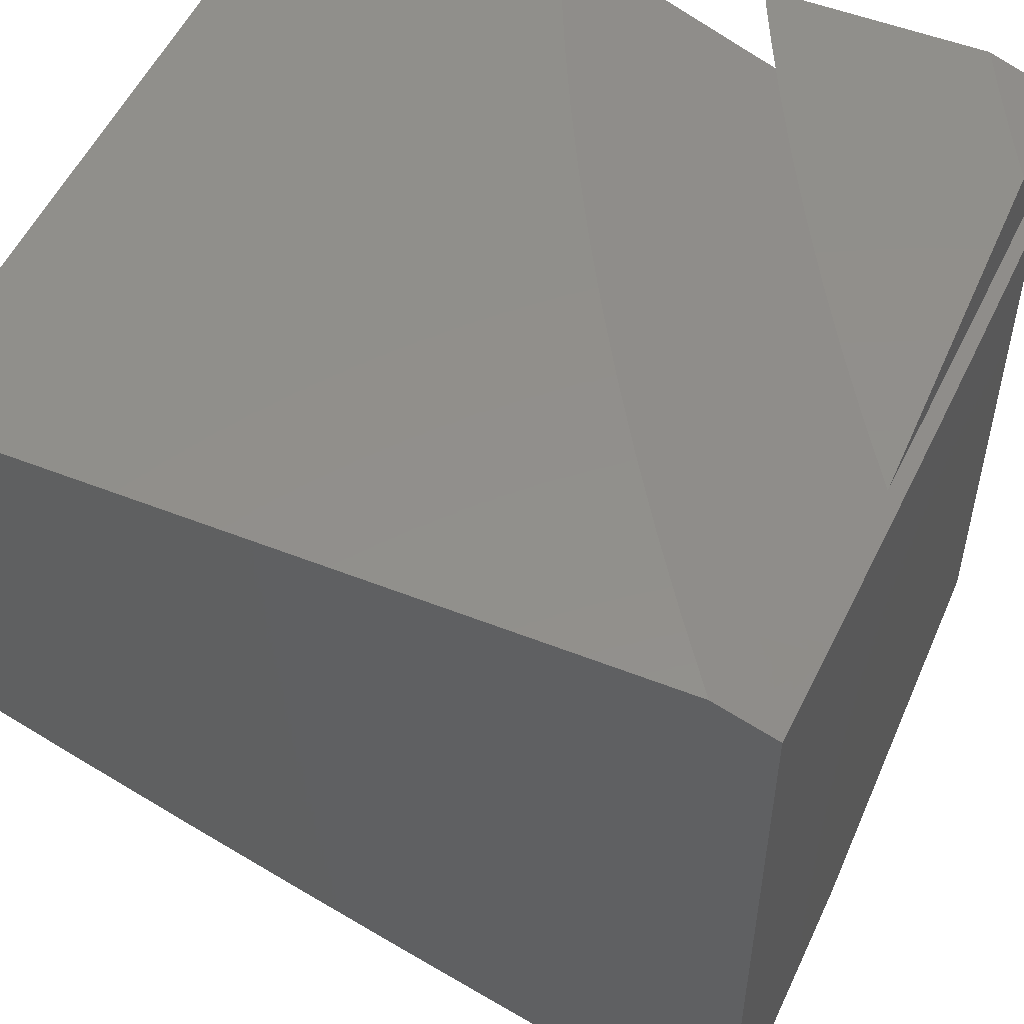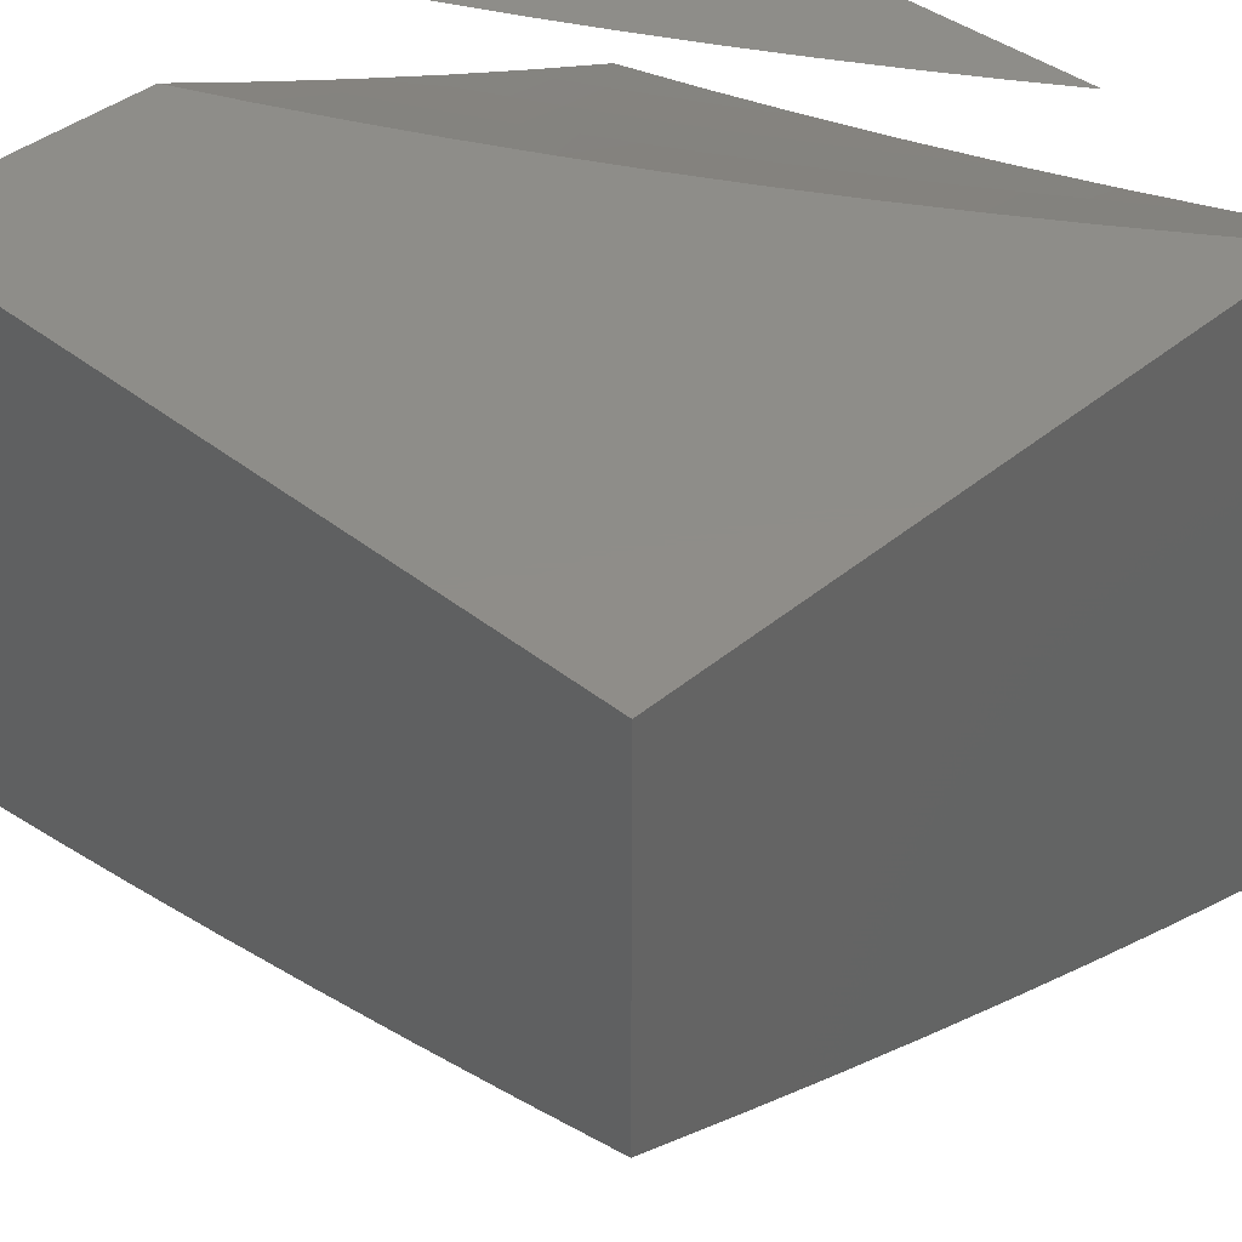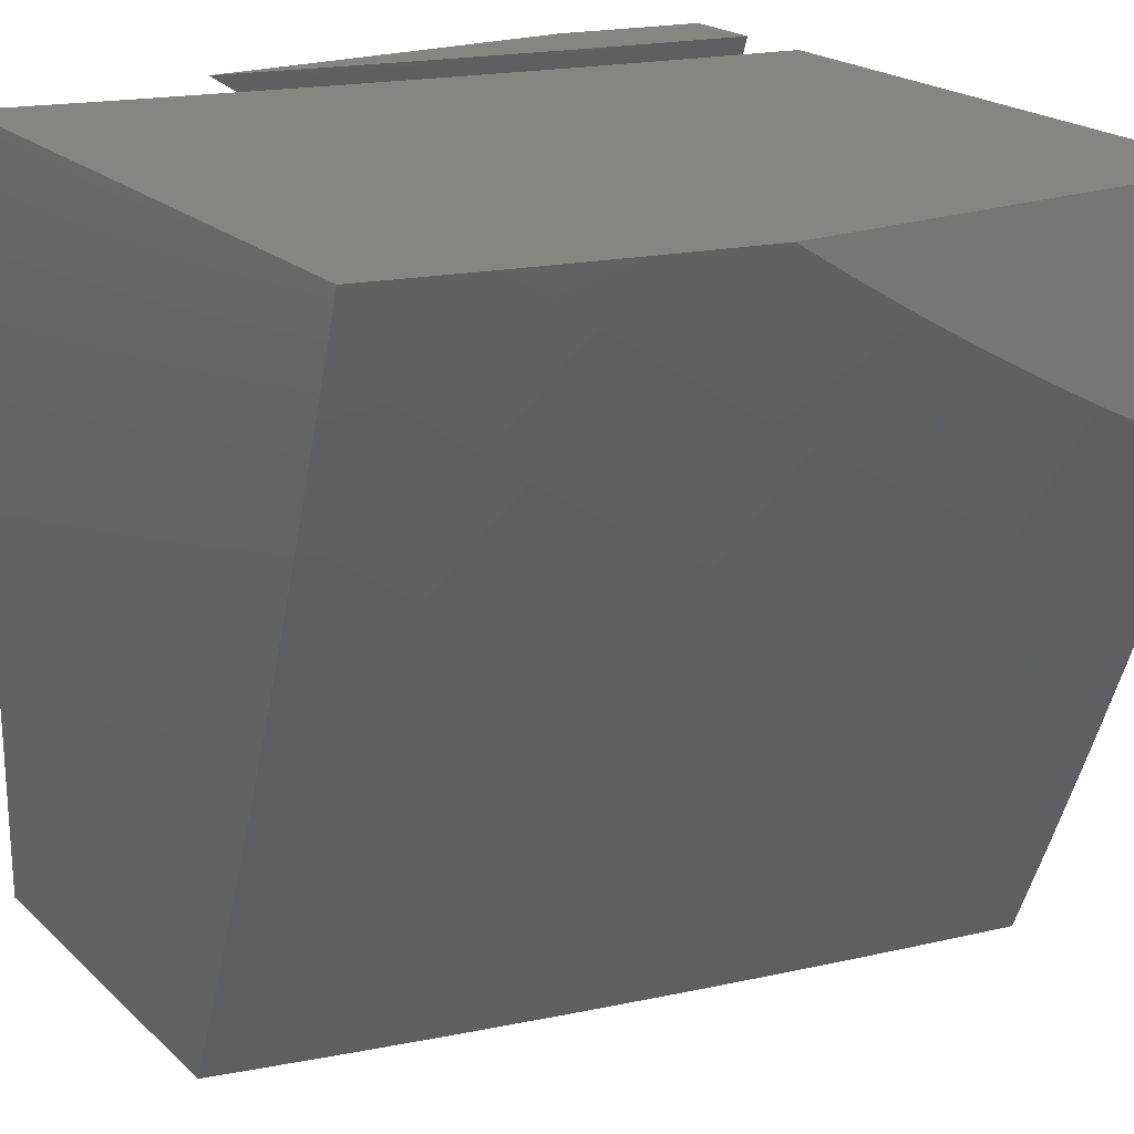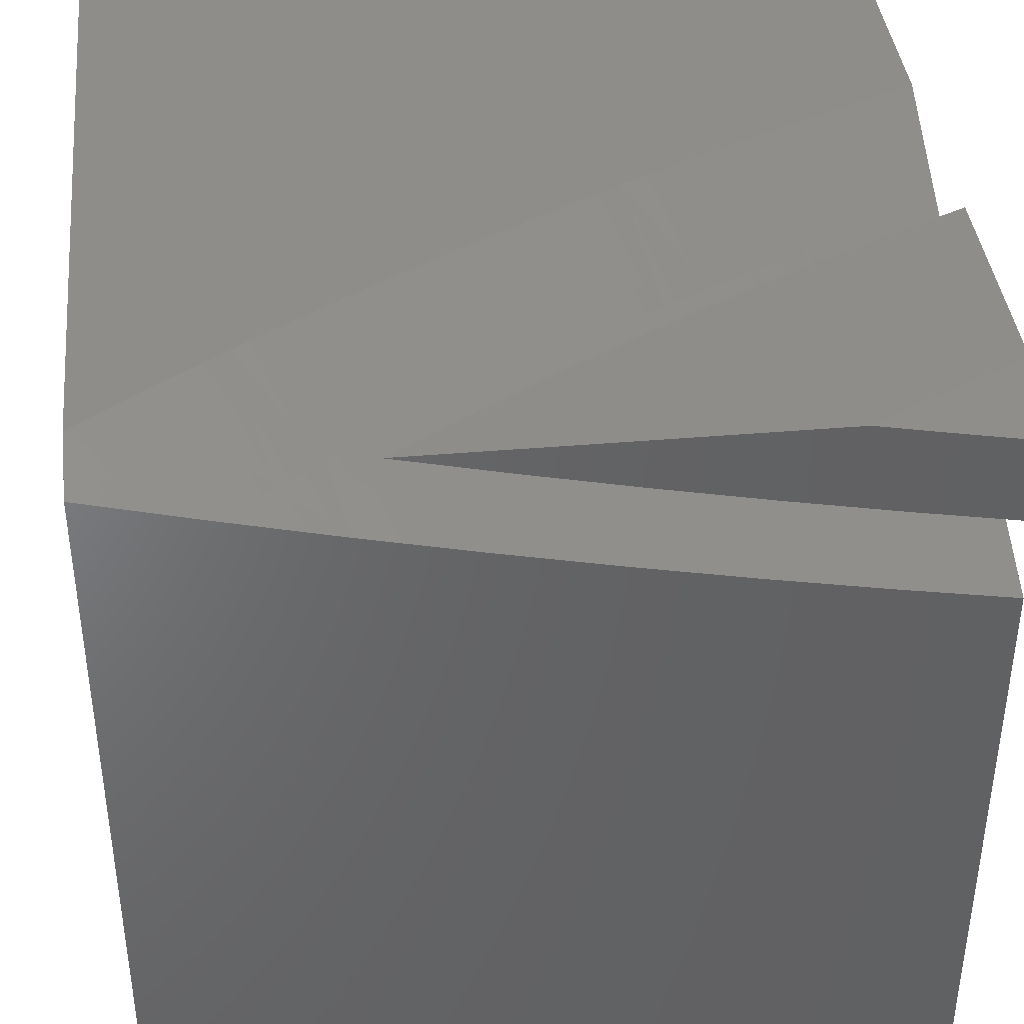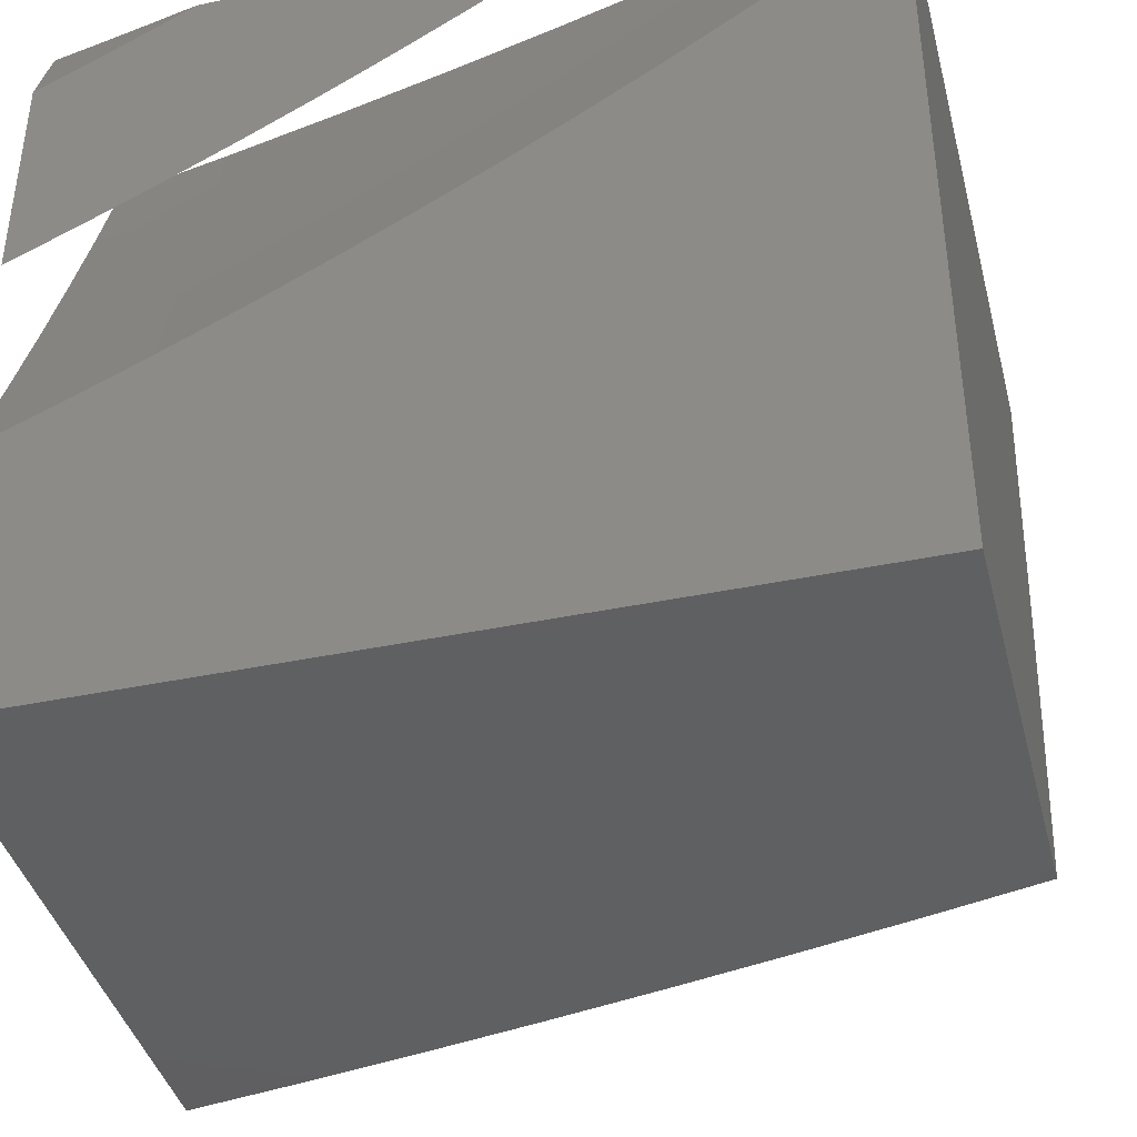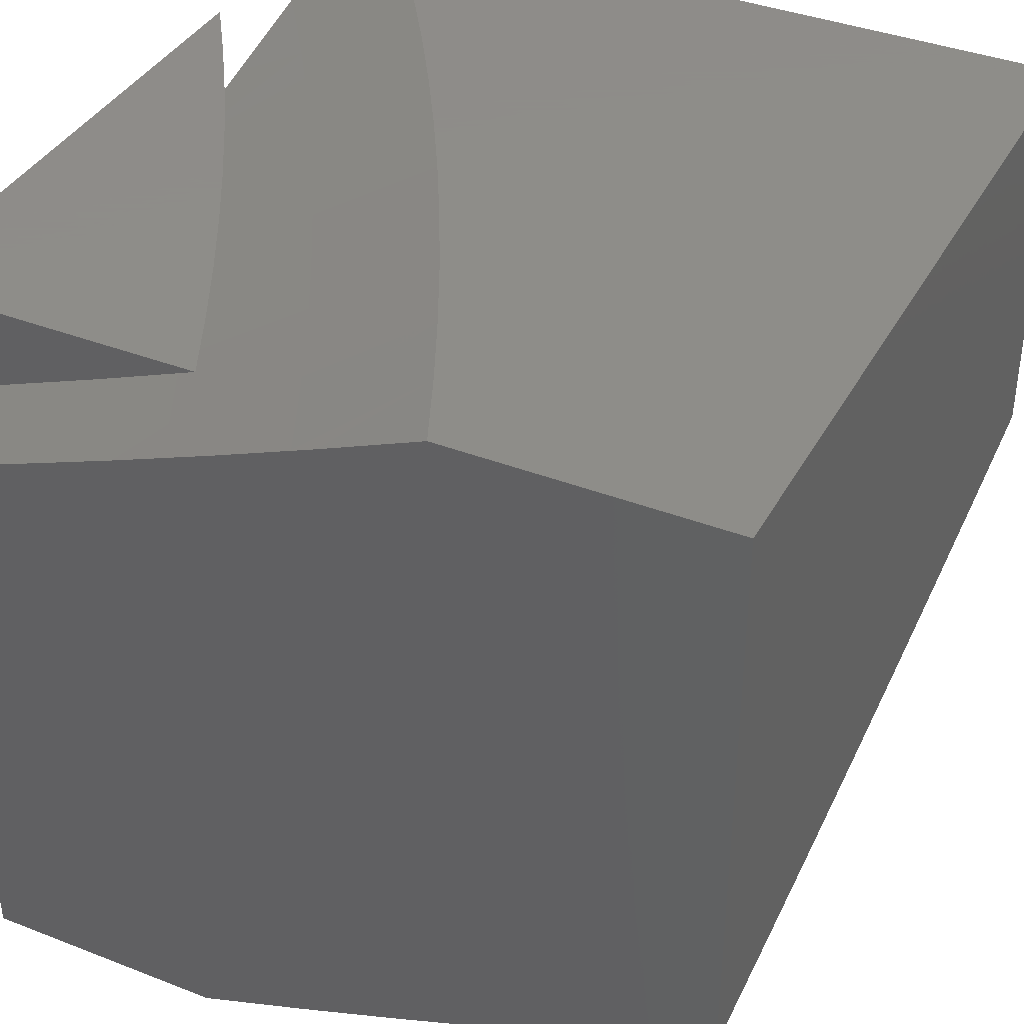
<metadata>
{"format":"stl","ext":"stl","renderer":"f3d","projection":"perspective","resolution":1024,"background":"white","views":[{"elev":51.8,"azim":113.2,"up":"+Z"},{"elev":40.3,"azim":44.3,"up":"+Z"},{"elev":20.9,"azim":147.3,"up":"+Y"},{"elev":39.8,"azim":173.9,"up":"+Z"},{"elev":-40.7,"azim":14.3,"up":"+Y"},{"elev":38.5,"azim":-63.9,"up":"+Z"}]}
</metadata>
<code>
# stl→obj: 210 verts, 412 faces
v 2 -4.098 -11
v 2.063 -4.066 -11
v 2 -4.065 -11.01
v 2 -4.033 -11.02
v 2 -4 -11.04
v 2.063 -4 -11.02
v 2.126 -4.033 -11
v 2.126 -4 -11.01
v 2.189 -4 -11
v 2.683 -4 -11
v 2.601 -4.054 -11
v 2.547 -4 -11.03
v 2.518 -4.106 -11
v 2.459 -4.008 -11.05
v 2.404 -4.041 -11.05
v 2.411 -4 -11.06
v 2.349 -4.074 -11.05
v 2.274 -4 -11.09
v 2.294 -4.105 -11.05
v 2.238 -4.005 -11.1
v 2.183 -4.035 -11.1
v 2.137 -4 -11.12
v 2.128 -4.064 -11.1
v 2.073 -4.092 -11.1
v 2.182 -4.166 -11.05
v 2.125 -4.195 -11.05
v 2.177 -4.297 -11
v 2.068 -4.223 -11.05
v 2.089 -4.34 -11
v 2.01 -4.251 -11.05
v 2 -4.255 -11.05
v 2 -4.128 -11.1
v 2.434 -4.156 -11
v 2.349 -4.205 -11
v 2.238 -4.136 -11.05
v 2.263 -4.252 -11
v 2 -4.382 -11
v 2 -4 -11.14
v 2.017 -4.12 -11.1
v 3 -5 -11.52
v 3 -4.859 -11.58
v 3 -5 -11
v 3 -4.718 -11.64
v 3 -4.078 -11
v 3 -4.575 -11.69
v 3 -4.433 -11.75
v 3 -4.289 -11.8
v 3 -4.026 -11.02
v 3 -4.052 -11.01
v 3 -4 -11.03
v 3 -4.145 -11.85
v 3 -4 -11.9
v 2.915 -4.139 -11
v 2.828 -4.199 -11
v 2.741 -4.257 -11
v 2.652 -4.313 -11
v 2.562 -4.367 -11
v 2.471 -4.419 -11
v 2.378 -4.469 -11
v 2.285 -4.517 -11
v 2 -5 -11
v 2.191 -4.564 -11
v 2.096 -4.608 -11
v 2 -4.651 -11
v 2 -4.451 -11.95
v 2 -4.131 -11.2
v 2 -4.312 -12
v 2 -4 -11.25
v 2 -4 -12
v 2 -4.262 -11.15
v 2 -4.589 -11.9
v 2 -4.392 -11.1
v 2 -4.727 -11.84
v 2 -4.522 -11.05
v 2 -4.864 -11.79
v 2 -5 -11.73
v 2.856 -4 -11.94
v 2.716 -4 -11.1
v 2.858 -4 -11.07
v 2.574 -4 -11.13
v 2.712 -4 -11.97
v 2.431 -4 -11.17
v 2.567 -4 -12
v 2.288 -4 -11.2
v 2.144 -4 -11.22
v 2.144 -5 -11.71
v 2.288 -5 -11.68
v 2.431 -5 -11.65
v 2.574 -5 -11.62
v 2.716 -5 -11.59
v 2.858 -5 -11.55
v 2.489 -4.049 -12
v 2.409 -4.097 -12
v 2.329 -4.143 -12
v 2.248 -4.188 -12
v 2.166 -4.231 -12
v 2.084 -4.272 -12
v 2.002 -4.49 -11.07
v 2.061 -4.464 -11.07
v 2.056 -4.303 -11.13
v 2.119 -4.436 -11.07
v 2.112 -4.276 -11.13
v 2.178 -4.408 -11.07
v 2.169 -4.247 -11.13
v 2.236 -4.379 -11.07
v 2.224 -4.218 -11.13
v 2.293 -4.349 -11.07
v 2.28 -4.189 -11.13
v 2.35 -4.318 -11.07
v 2.335 -4.158 -11.13
v 2.407 -4.287 -11.07
v 2.39 -4.127 -11.13
v 2.463 -4.255 -11.07
v 2.444 -4.095 -11.13
v 2.519 -4.222 -11.07
v 2.498 -4.063 -11.13
v 2.575 -4.188 -11.07
v 2.551 -4.029 -11.13
v 2.63 -4.154 -11.07
v 2.684 -4.119 -11.07
v 2.738 -4.083 -11.07
v 2.792 -4.047 -11.07
v 2.845 -4.009 -11.07
v 2.262 -4.029 -11.19
v 2.209 -4.059 -11.19
v 2.155 -4.088 -11.19
v 2.101 -4.116 -11.19
v 2.047 -4.143 -11.19
v 2.875 -4.898 -11.59
v 2.936 -4.862 -11.59
v 2.997 -4.825 -11.59
v 2.917 -4.695 -11.67
v 2.975 -4.658 -11.67
v 2.836 -4.565 -11.74
v 2.893 -4.529 -11.74
v 2.754 -4.434 -11.81
v 2.81 -4.4 -11.81
v 2.673 -4.303 -11.87
v 2.726 -4.269 -11.87
v 2.591 -4.17 -11.94
v 2.643 -4.138 -11.94
v 2.694 -4.104 -11.94
v 2.745 -4.07 -11.94
v 2.796 -4.035 -11.94
v 2.885 -4.164 -11.87
v 2.937 -4.127 -11.87
v 2.988 -4.09 -11.87
v 2.752 -4.969 -11.59
v 2.814 -4.934 -11.59
v 2.738 -4.802 -11.67
v 2.798 -4.767 -11.67
v 2.662 -4.669 -11.74
v 2.721 -4.635 -11.74
v 2.586 -4.535 -11.81
v 2.643 -4.502 -11.81
v 2.509 -4.4 -11.87
v 2.564 -4.368 -11.87
v 2.432 -4.265 -11.94
v 2.485 -4.234 -11.94
v 2.538 -4.203 -11.94
v 2.617 -4.869 -11.67
v 2.556 -4.901 -11.67
v 2.494 -4.933 -11.67
v 2.425 -4.796 -11.74
v 2.365 -4.826 -11.74
v 2.297 -4.688 -11.81
v 2.238 -4.716 -11.81
v 2.172 -4.576 -11.87
v 2.114 -4.603 -11.87
v 2.049 -4.461 -11.94
v 2.057 -4.629 -11.87
v 2.06 -4.797 -11.81
v 2.12 -4.938 -11.74
v 2.058 -4.965 -11.74
v 2.432 -4.964 -11.67
v 2.304 -4.855 -11.74
v 2.179 -4.744 -11.81
v 2.37 -4.994 -11.67
v 2.243 -4.884 -11.74
v 2.182 -4.911 -11.74
v 2.119 -4.771 -11.81
v 2.105 -4.435 -11.94
v 2.229 -4.549 -11.87
v 2.356 -4.659 -11.81
v 2.485 -4.765 -11.74
v 2.16 -4.409 -11.94
v 2.286 -4.52 -11.87
v 2.414 -4.629 -11.81
v 2.545 -4.734 -11.74
v 2.678 -4.836 -11.67
v 2.215 -4.381 -11.94
v 2.27 -4.353 -11.94
v 2.324 -4.324 -11.94
v 2.378 -4.295 -11.94
v 2.454 -4.431 -11.87
v 2.973 -4.291 -11.81
v 2.919 -4.328 -11.81
v 2.949 -4.493 -11.74
v 2.865 -4.364 -11.81
v 2.619 -4.336 -11.87
v 2.699 -4.469 -11.81
v 2.778 -4.6 -11.74
v 2.858 -4.732 -11.67
v 2.604 -4.702 -11.74
v 2.529 -4.567 -11.81
v 2.398 -4.462 -11.87
v 2.472 -4.598 -11.81
v 2.342 -4.491 -11.87
v 2.78 -4.234 -11.87
v 2.832 -4.199 -11.87
f 1 2 3
f 3 2 4
f 4 2 5
f 5 2 6
f 6 2 7
f 6 7 8
f 8 7 9
f 10 11 12
f 12 11 13
f 12 13 14
f 14 13 15
f 14 15 16
f 16 15 17
f 16 17 18
f 18 17 19
f 18 19 20
f 20 19 21
f 20 21 22
f 22 21 23
f 22 23 24
f 24 23 25
f 24 25 26
f 26 25 27
f 26 27 28
f 28 27 29
f 28 29 30
f 30 29 31
f 30 31 32
f 13 33 15
f 15 33 17
f 33 34 17
f 17 34 19
f 19 34 35
f 35 34 36
f 35 36 25
f 25 36 27
f 29 37 31
f 38 39 32
f 32 39 28
f 32 28 30
f 39 38 24
f 24 38 22
f 22 18 20
f 16 12 14
f 23 21 35
f 35 21 19
f 25 23 35
f 24 26 39
f 39 26 28
f 6 18 5
f 5 18 22
f 5 22 38
f 18 6 16
f 16 6 8
f 16 8 9
f 10 12 9
f 9 12 16
f 7 33 9
f 9 33 13
f 9 13 11
f 33 7 34
f 34 7 2
f 34 2 36
f 36 2 1
f 36 1 27
f 27 1 29
f 29 1 37
f 11 10 9
f 37 1 31
f 31 1 3
f 31 3 4
f 31 4 32
f 32 4 5
f 32 5 38
f 40 41 42
f 42 41 43
f 42 43 44
f 44 43 45
f 44 45 46
f 47 48 46
f 46 48 49
f 46 49 44
f 48 47 50
f 50 47 51
f 50 51 52
f 44 53 42
f 42 53 54
f 42 54 55
f 55 56 42
f 42 56 57
f 42 57 58
f 58 59 42
f 42 59 60
f 42 60 61
f 61 60 62
f 61 62 63
f 63 64 61
f 65 66 67
f 67 66 68
f 67 68 69
f 66 65 70
f 70 65 71
f 70 71 72
f 72 71 73
f 72 73 74
f 74 73 75
f 74 75 64
f 64 75 76
f 64 76 61
f 77 78 52
f 52 78 79
f 52 79 50
f 78 77 80
f 80 77 81
f 80 81 82
f 82 81 83
f 82 83 84
f 84 83 85
f 85 83 69
f 85 69 68
f 76 86 61
f 61 86 87
f 61 87 88
f 88 89 61
f 61 89 90
f 61 90 42
f 42 90 91
f 42 91 40
f 83 92 69
f 69 92 93
f 69 93 94
f 94 95 69
f 69 95 96
f 69 96 97
f 97 67 69
f 64 63 74
f 74 63 98
f 74 98 72
f 72 98 99
f 72 99 100
f 100 99 101
f 100 101 102
f 102 101 103
f 102 103 104
f 104 103 105
f 104 105 106
f 106 105 107
f 106 107 108
f 108 107 109
f 108 109 110
f 110 109 111
f 110 111 112
f 112 111 113
f 112 113 114
f 114 113 115
f 114 115 116
f 116 115 117
f 116 117 118
f 118 117 119
f 118 119 80
f 80 119 120
f 80 120 121
f 121 120 54
f 121 54 122
f 122 54 53
f 122 53 123
f 123 53 79
f 123 79 78
f 98 63 99
f 99 63 62
f 99 62 101
f 101 62 103
f 62 60 103
f 103 60 105
f 105 60 107
f 107 60 59
f 107 59 109
f 109 59 58
f 109 58 111
f 111 58 113
f 58 57 113
f 113 57 115
f 57 56 115
f 115 56 117
f 117 56 119
f 119 56 55
f 119 55 120
f 120 55 54
f 53 44 79
f 79 44 49
f 79 49 48
f 48 50 79
f 80 121 78
f 78 121 122
f 78 122 123
f 80 82 118
f 118 82 116
f 116 82 114
f 114 82 84
f 114 84 112
f 112 84 110
f 110 84 124
f 124 84 85
f 124 85 125
f 125 85 126
f 125 126 106
f 106 126 104
f 85 68 126
f 126 68 127
f 126 127 104
f 104 127 102
f 127 68 128
f 128 68 66
f 128 66 70
f 128 70 100
f 100 70 72
f 127 128 102
f 102 128 100
f 124 125 108
f 108 125 106
f 124 108 110
f 91 129 40
f 40 129 130
f 40 130 41
f 41 130 131
f 41 131 43
f 43 131 132
f 43 132 133
f 133 132 134
f 133 134 135
f 135 134 136
f 135 136 137
f 137 136 138
f 137 138 139
f 139 138 140
f 139 140 141
f 141 140 83
f 141 83 142
f 142 83 81
f 142 81 143
f 143 81 144
f 143 144 145
f 145 144 146
f 145 146 47
f 47 146 51
f 51 146 147
f 51 147 52
f 52 147 77
f 77 147 146
f 77 146 144
f 90 148 91
f 91 148 149
f 91 149 129
f 129 149 150
f 129 150 151
f 151 150 152
f 151 152 153
f 153 152 154
f 153 154 155
f 155 154 156
f 155 156 157
f 157 156 158
f 157 158 159
f 159 158 93
f 159 93 160
f 160 93 92
f 160 92 140
f 140 92 83
f 148 90 161
f 161 90 89
f 161 89 162
f 162 89 163
f 162 163 164
f 164 163 165
f 164 165 166
f 166 165 167
f 166 167 168
f 168 167 169
f 168 169 170
f 170 169 171
f 170 171 65
f 65 171 71
f 71 171 172
f 71 172 73
f 73 172 75
f 75 172 173
f 75 173 174
f 174 173 86
f 174 86 76
f 89 88 163
f 163 88 175
f 163 175 165
f 165 175 176
f 165 176 167
f 167 176 177
f 167 177 169
f 169 177 171
f 175 88 178
f 178 88 87
f 178 87 179
f 179 87 180
f 179 180 181
f 181 180 172
f 181 172 171
f 87 86 180
f 180 86 173
f 180 173 172
f 76 75 174
f 65 67 170
f 170 67 182
f 170 182 168
f 168 182 183
f 168 183 166
f 166 183 184
f 166 184 164
f 164 184 185
f 164 185 162
f 162 185 161
f 67 97 182
f 182 97 186
f 182 186 183
f 183 186 187
f 183 187 184
f 184 187 188
f 184 188 185
f 185 188 189
f 185 189 161
f 161 189 190
f 161 190 148
f 148 190 149
f 186 97 191
f 191 97 96
f 191 96 192
f 192 96 95
f 192 95 193
f 193 95 194
f 193 194 195
f 195 194 156
f 195 156 154
f 95 94 194
f 194 94 158
f 194 158 156
f 94 93 158
f 81 77 144
f 145 47 196
f 196 47 46
f 196 46 197
f 197 46 198
f 197 198 199
f 199 198 137
f 199 137 139
f 46 45 198
f 198 45 135
f 198 135 137
f 135 45 133
f 133 45 43
f 157 159 200
f 200 159 160
f 200 160 138
f 138 160 140
f 155 157 201
f 201 157 200
f 201 200 136
f 136 200 138
f 153 155 202
f 202 155 201
f 202 201 134
f 134 201 136
f 151 153 203
f 203 153 202
f 203 202 132
f 132 202 134
f 129 151 130
f 130 151 203
f 130 203 131
f 131 203 132
f 149 190 150
f 150 190 204
f 150 204 152
f 152 204 205
f 152 205 154
f 154 205 195
f 195 205 206
f 206 205 207
f 206 207 208
f 208 207 188
f 208 188 187
f 205 204 207
f 207 204 189
f 207 189 188
f 204 190 189
f 192 193 206
f 206 193 195
f 192 206 208
f 192 208 191
f 191 208 187
f 191 187 186
f 175 178 176
f 176 178 179
f 176 179 177
f 177 179 181
f 177 181 171
f 139 141 209
f 209 141 142
f 209 142 210
f 210 142 143
f 210 143 145
f 197 199 209
f 209 199 139
f 197 209 210
f 145 196 210
f 210 196 197

</code>
